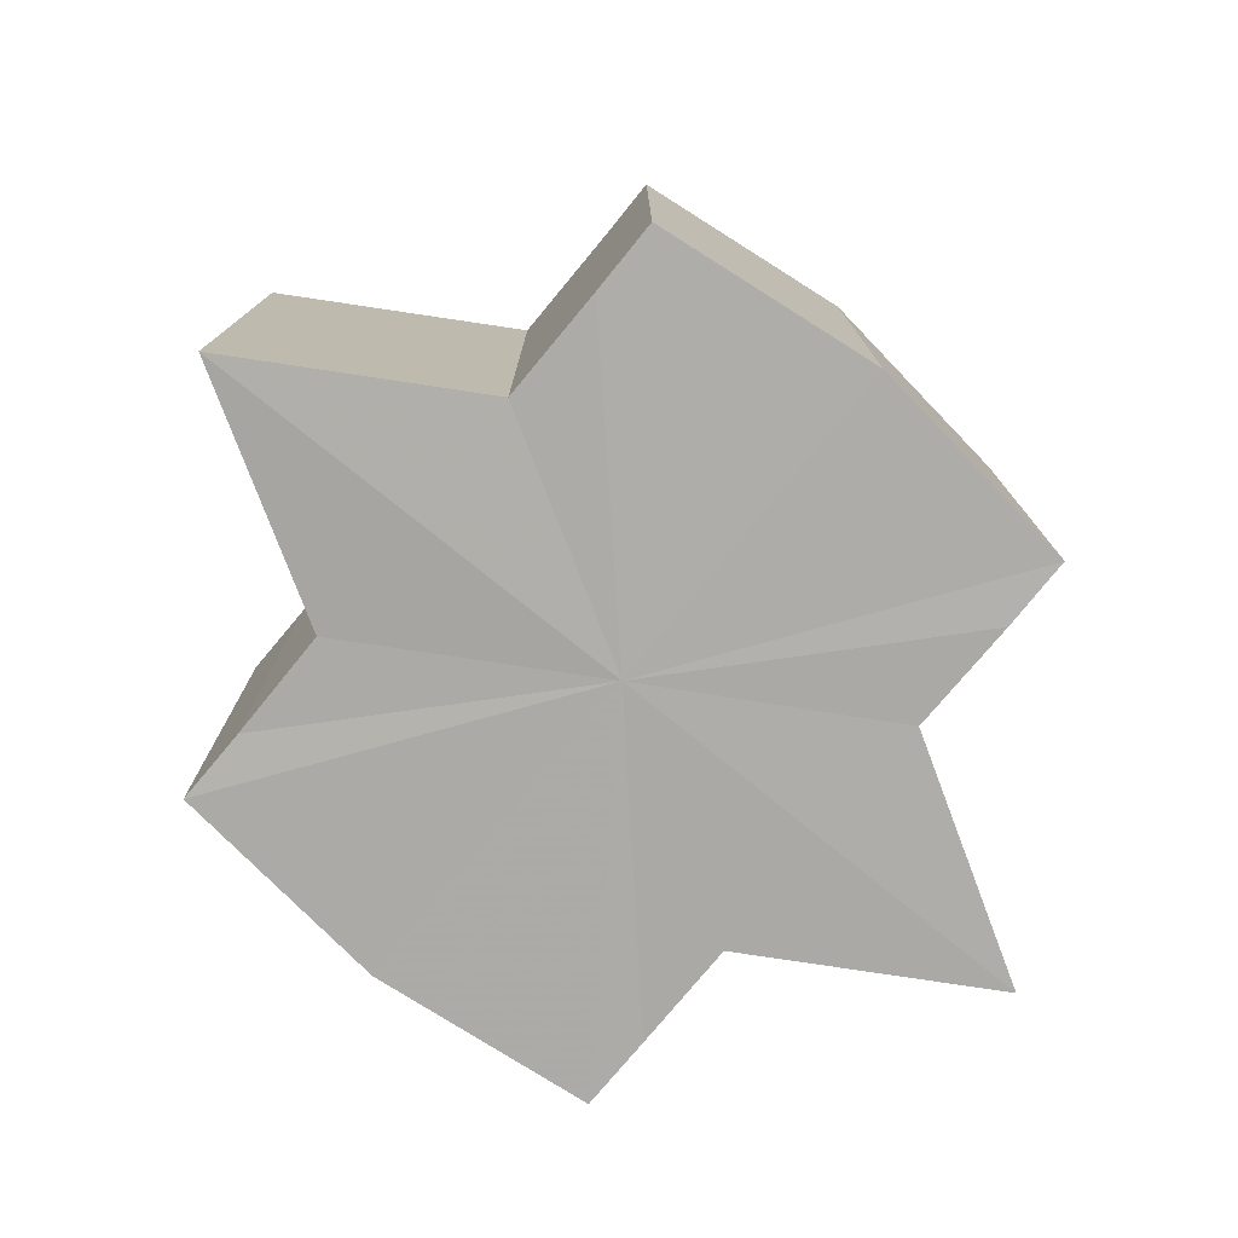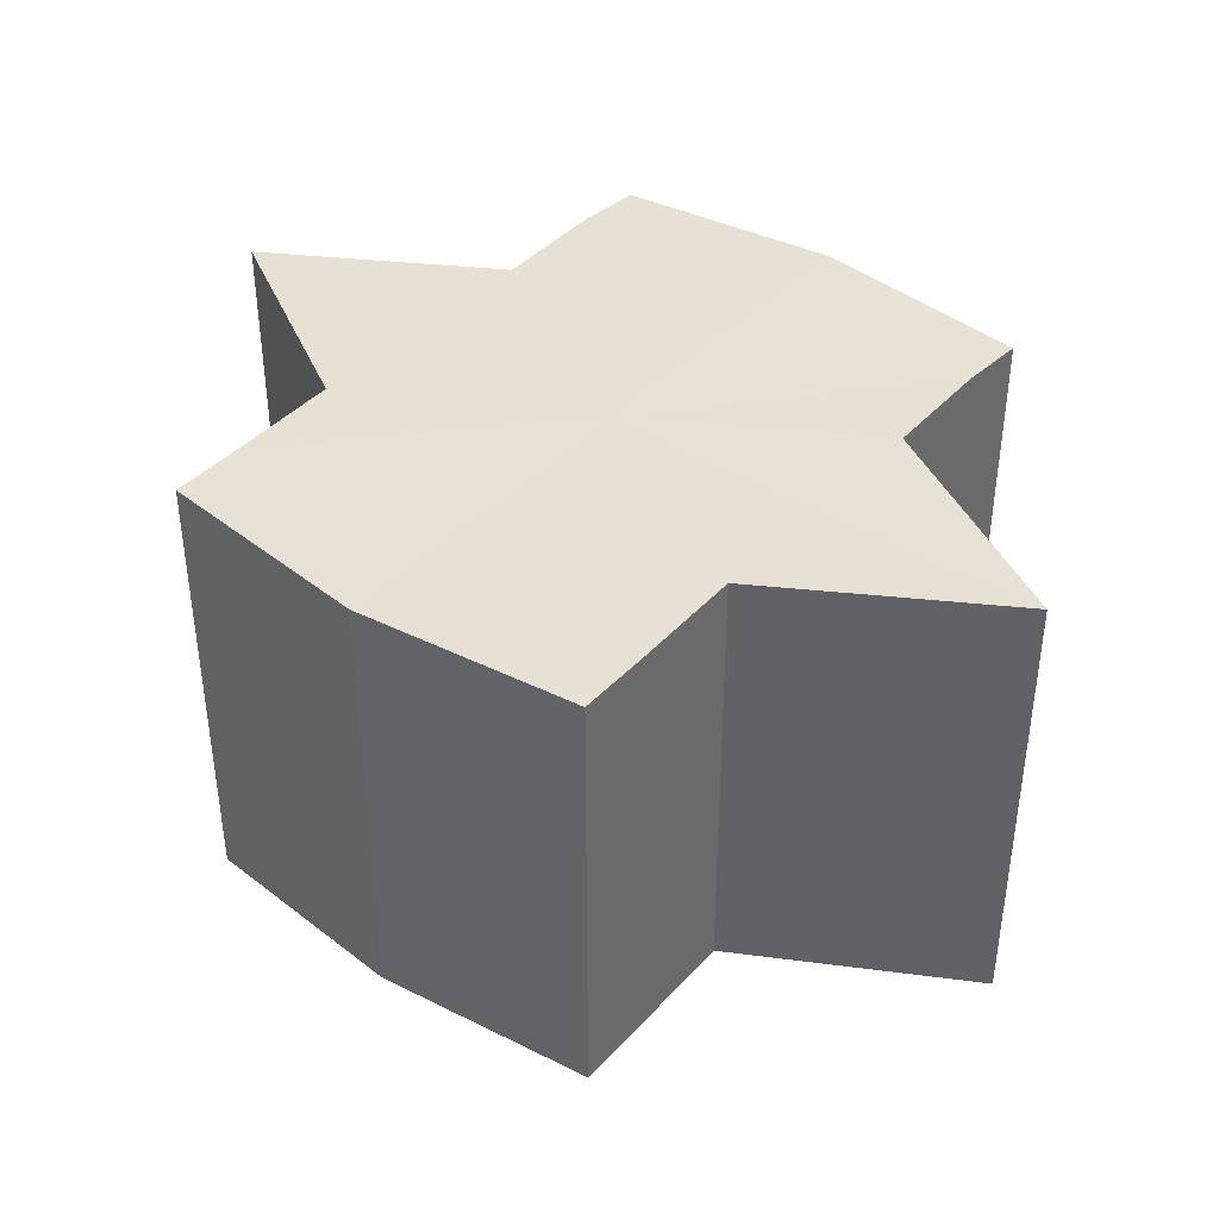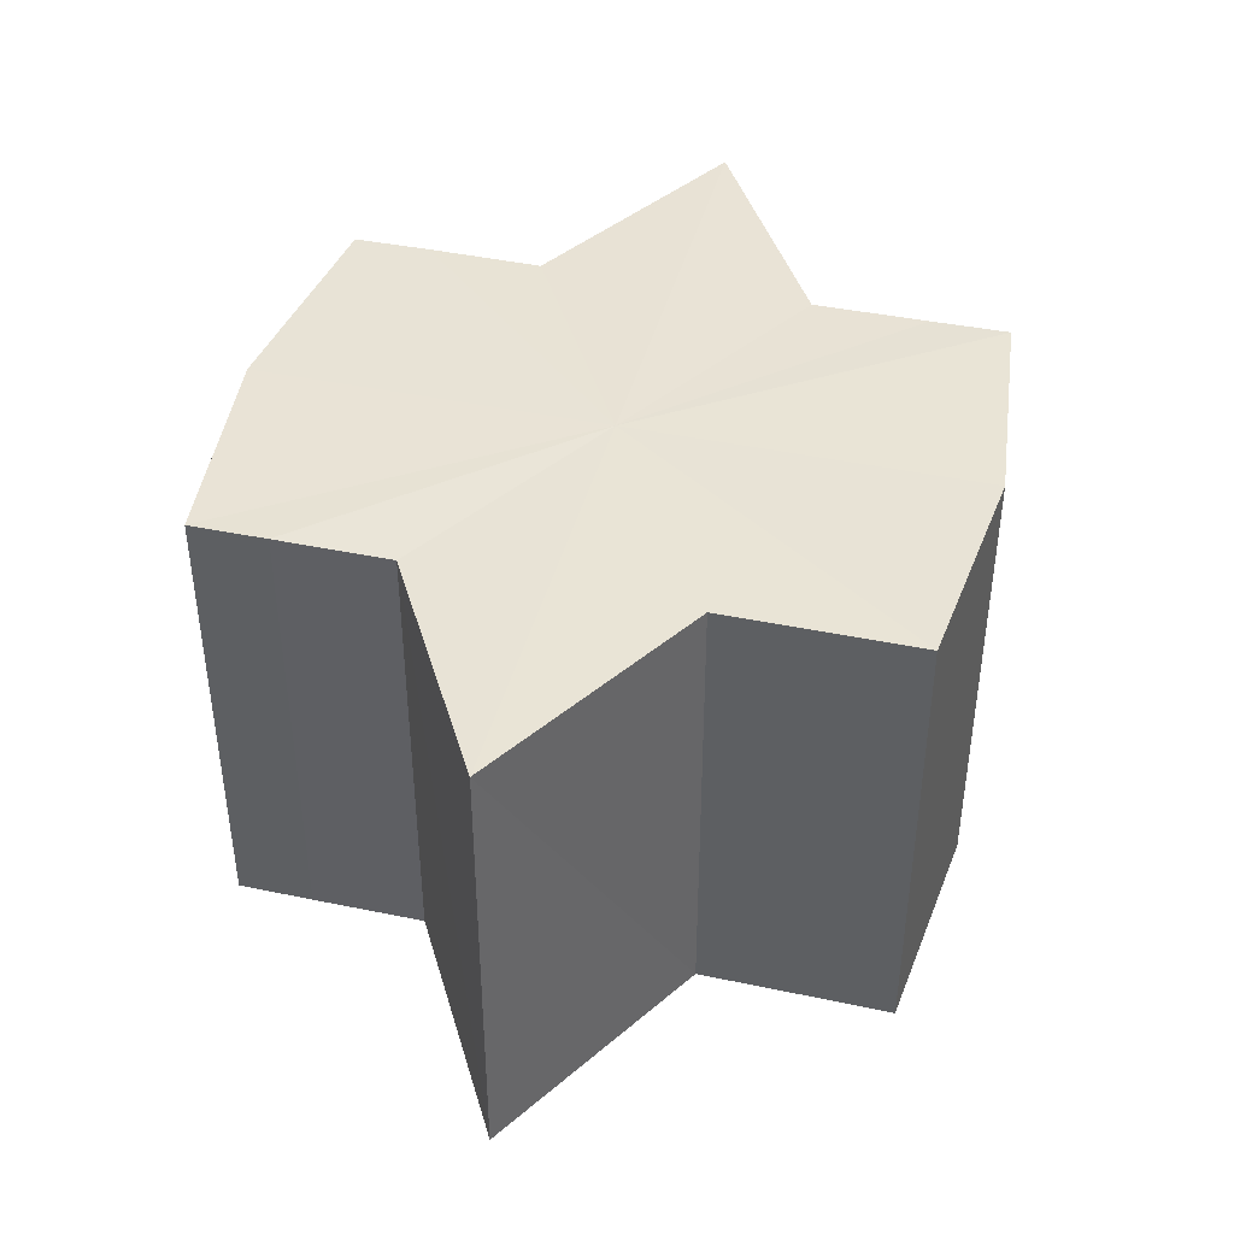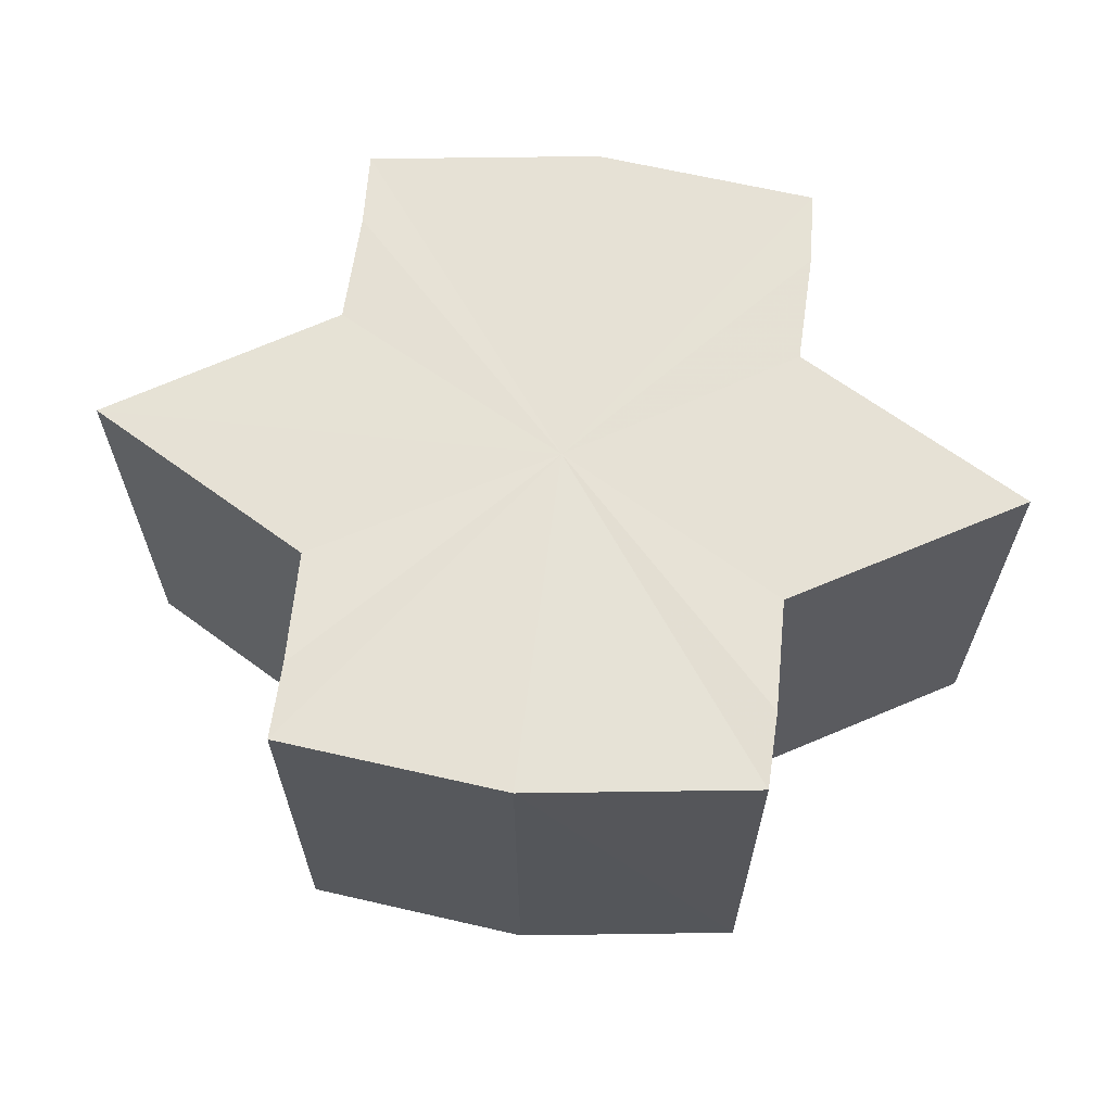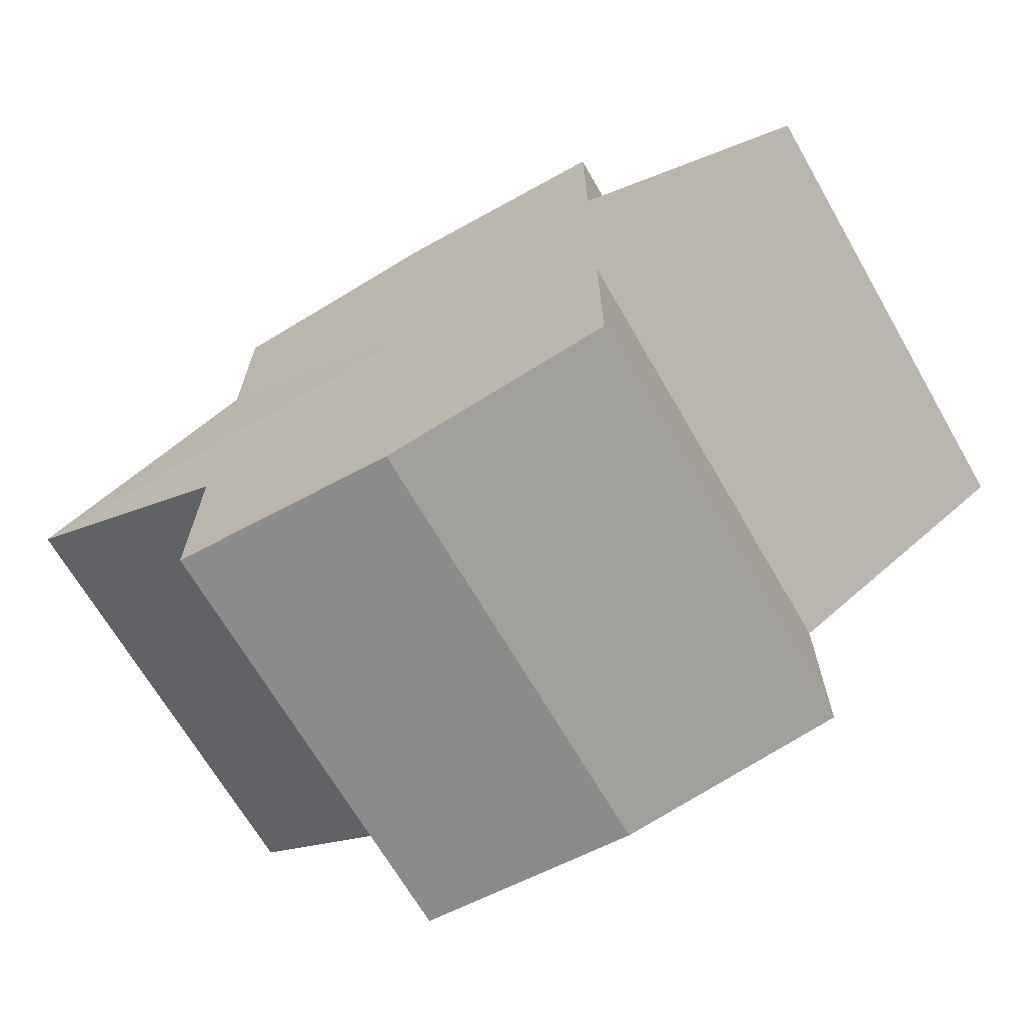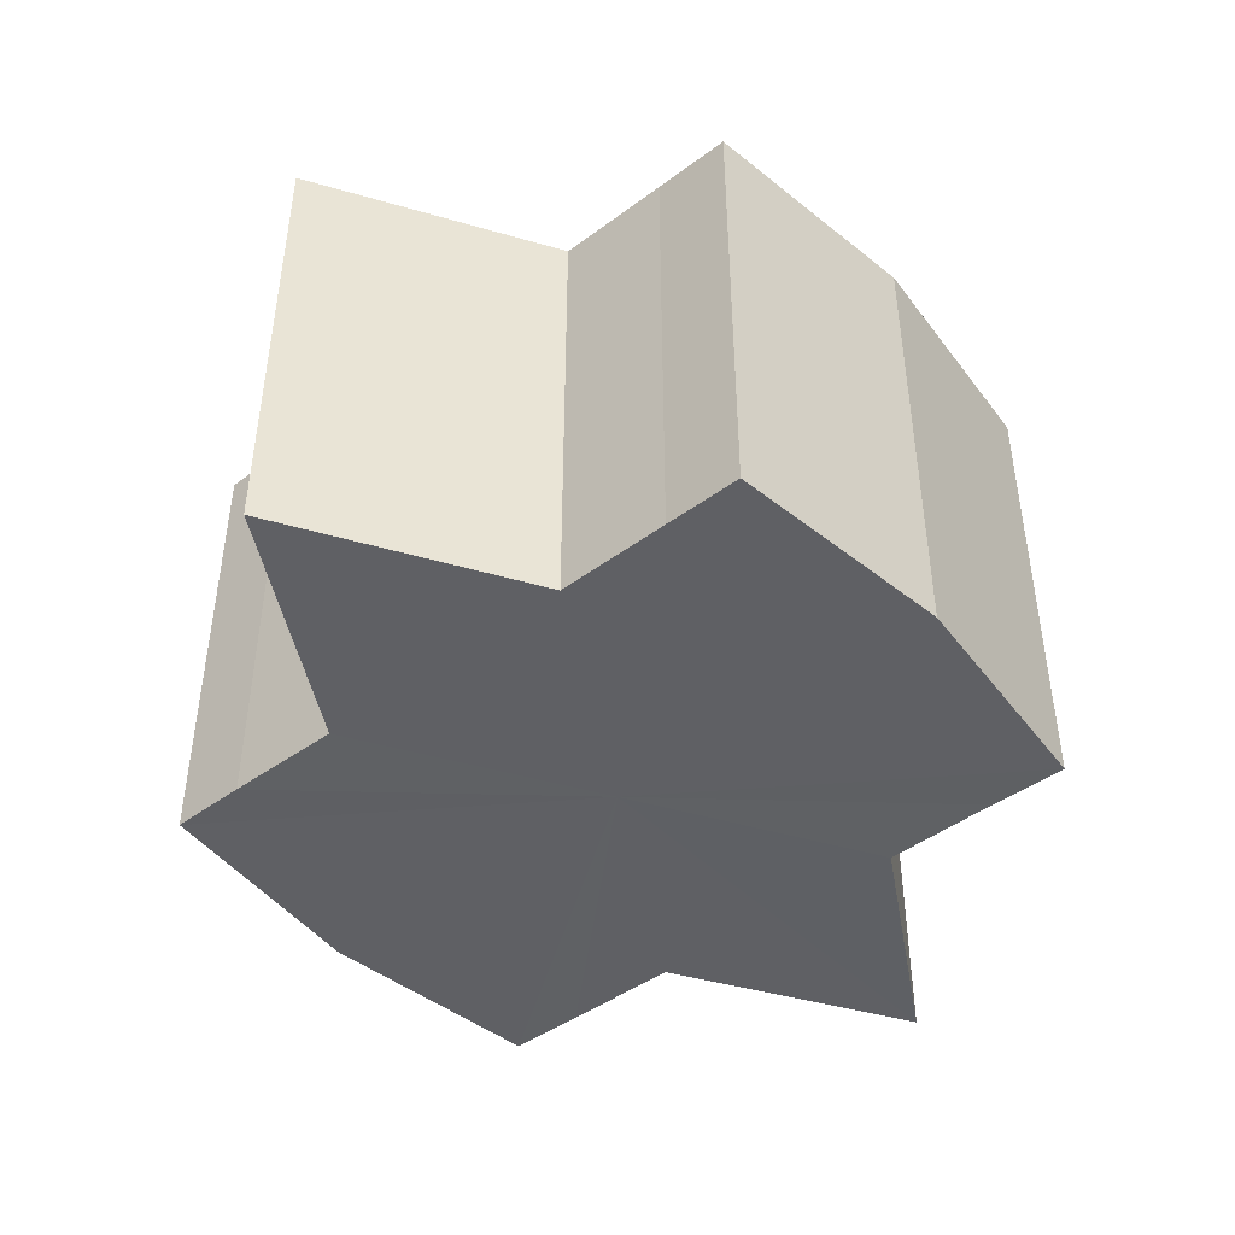
<metadata>
{"format":"obj","ext":"obj","renderer":"f3d","projection":"perspective","resolution":1024,"background":"white","views":[{"elev":-76.3,"azim":-39.1,"up":"+Y"},{"elev":39.6,"azim":-141.9,"up":"+Y"},{"elev":41.8,"azim":104.2,"up":"+Y"},{"elev":64.3,"azim":-173.6,"up":"+Y"},{"elev":-68.0,"azim":-150.1,"up":"+Z"},{"elev":-44.6,"azim":-49.3,"up":"+Y"}]}
</metadata>
<code>
o 30516
v 2199 1856 7.502
v 2199 1856 7.504
v 2199 1856 7.502
v 2199 1856 7.504
v 2199 1856 7.504
v 2199 1856 7.502
v 2199 1856 7.502
v 2199 1856 7.504
v 2199 1856 7.504
v 2199 1856 7.518
v 2199 1856 7.502
v 2199 1856 7.507
v 2199 1856 7.512
v 2199 1856 7.504
v 2199 1856 7.518
v 2199 1856 7.507
v 2199 1856 7.504
v 2199 1856 7.507
v 2199 1856 7.512
v 2199 1856 7.507
v 2199 1856 7.512
v 2199 1856 7.518
v 2199 1856 7.512
v 2199 1856 7.518
v 2199 1856 7.512
v 2199 1856 7.507
v 2199 1856 7.512
v 2199 1856 7.504
v 2199 1856 7.507
v 2199 1856 7.518
v 2199 1856 7.524
v 2199 1856 7.518
v 2199 1856 7.524
v 2199 1856 7.529
v 2199 1856 7.524
v 2199 1856 7.529
v 2199 1856 7.532
v 2199 1856 7.529
v 2199 1856 7.532
v 2199 1856 7.529
v 2199 1856 7.524
v 2199 1856 7.529
v 2199 1856 7.518
v 2199 1856 7.524
v 2199 1856 7.532
v 2199 1856 7.533
v 2199 1856 7.532
v 2199 1856 7.533
v 2199 1856 7.532
v 2199 1856 7.533
v 2199 1856 7.532
v 2199 1856 7.532
v 2199 1856 7.533
v 2199 1856 7.532
v 2199 1856 7.533
v 2199 1856 7.529
v 2199 1856 7.524
v 2199 1856 7.529
v 2199 1856 7.532
v 2199 1856 7.524
v 2199 1856 7.529
v 2199 1856 7.512
v 2199 1856 7.518
v 2199 1856 7.518
v 2199 1856 7.524
v 2199 1856 7.507
v 2199 1856 7.512
v 2199 1856 7.518
v 2199 1856 7.524
v 2199 1856 7.504
v 2199 1856 7.507
v 2199 1856 7.529
v 2199 1856 7.524
v 2199 1856 7.532
v 2199 1856 7.529
v 2199 1856 7.504
v 2199 1856 7.507
v 2199 1856 7.512
v 2199 1856 7.507
v 2199 1856 7.518
v 2199 1856 7.512
v 2199 1856 7.518
v 2199 1856 7.502
v 2199 1856 7.504
v 2199 1856 7.504
v 2199 1856 7.507
v 2199 1856 7.507
v 2199 1856 7.512
v 2199 1856 7.512
v 2199 1856 7.518
v 2199 1856 7.518
v 2199 1856 7.524
v 2199 1856 7.524
v 2199 1856 7.529
v 2199 1856 7.529
v 2199 1856 7.532
v 2199 1856 7.532
v 2199 1856 7.533
f 1 2 3
f 4 1 5
f 5 6 7
f 7 8 9
f 10 8 11
f 10 12 8
f 10 13 12
f 10 11 14
f 10 15 13
f 16 14 17
f 10 14 18
f 19 20 16
f 10 18 21
f 22 23 19
f 24 25 22
f 25 26 27
f 26 28 29
f 10 21 30
f 31 30 32
f 10 30 33
f 34 35 31
f 10 33 36
f 37 38 34
f 39 40 37
f 40 41 42
f 41 43 44
f 10 36 45
f 46 45 47
f 10 45 48
f 49 50 46
f 10 48 51
f 52 53 49
f 53 54 55
f 10 51 56
f 10 56 57
f 10 57 15
f 58 51 59
f 60 61 58
f 62 15 63
f 64 65 60
f 66 67 62
f 68 69 64
f 70 71 66
f 69 72 73
f 72 74 75
f 76 77 70
f 77 78 79
f 78 80 81
f 82 83 84
f 82 85 83
f 82 84 86
f 82 87 85
f 82 86 88
f 82 89 87
f 82 88 90
f 82 91 89
f 82 90 92
f 82 93 91
f 82 92 94
f 82 95 93
f 82 94 96
f 82 97 95
f 82 96 98
f 82 98 97

</code>
